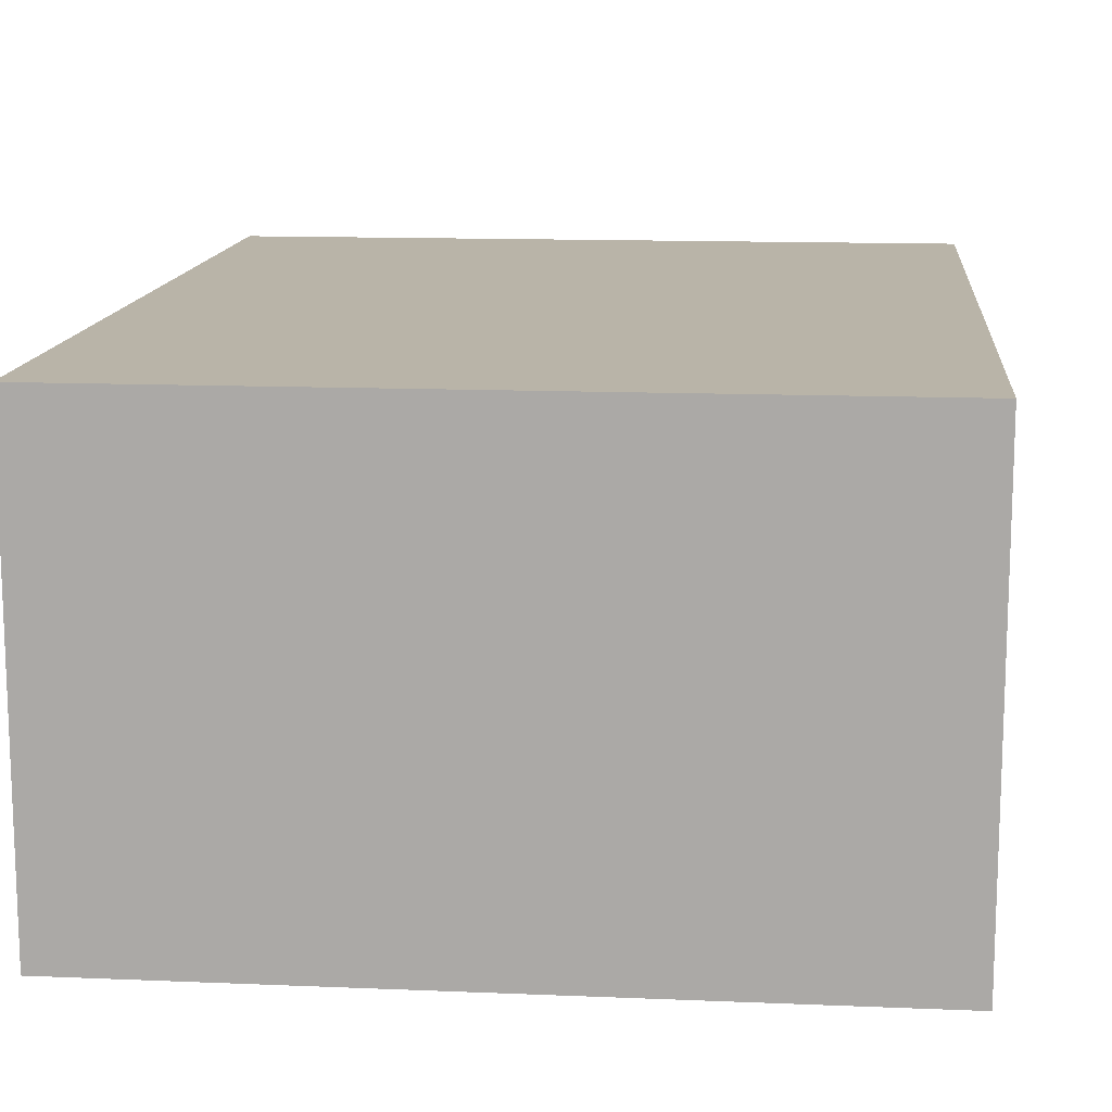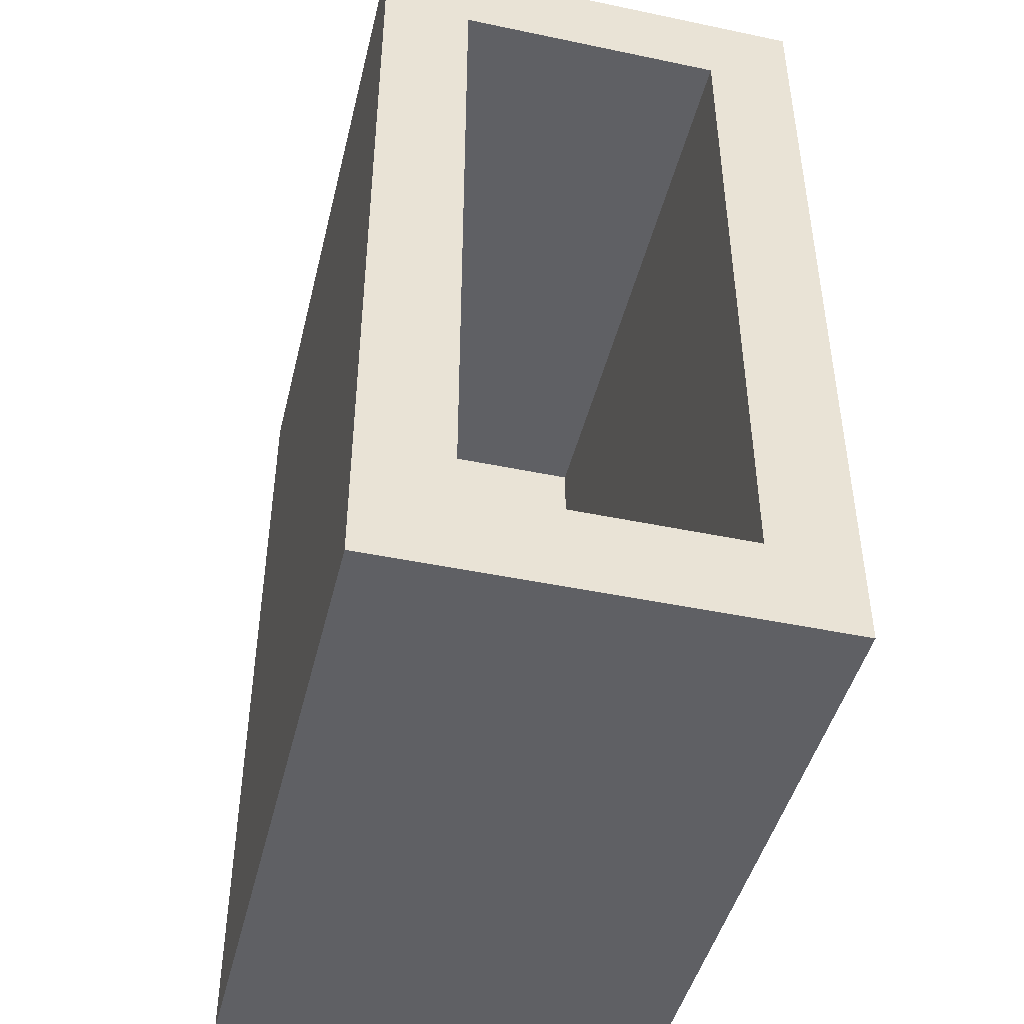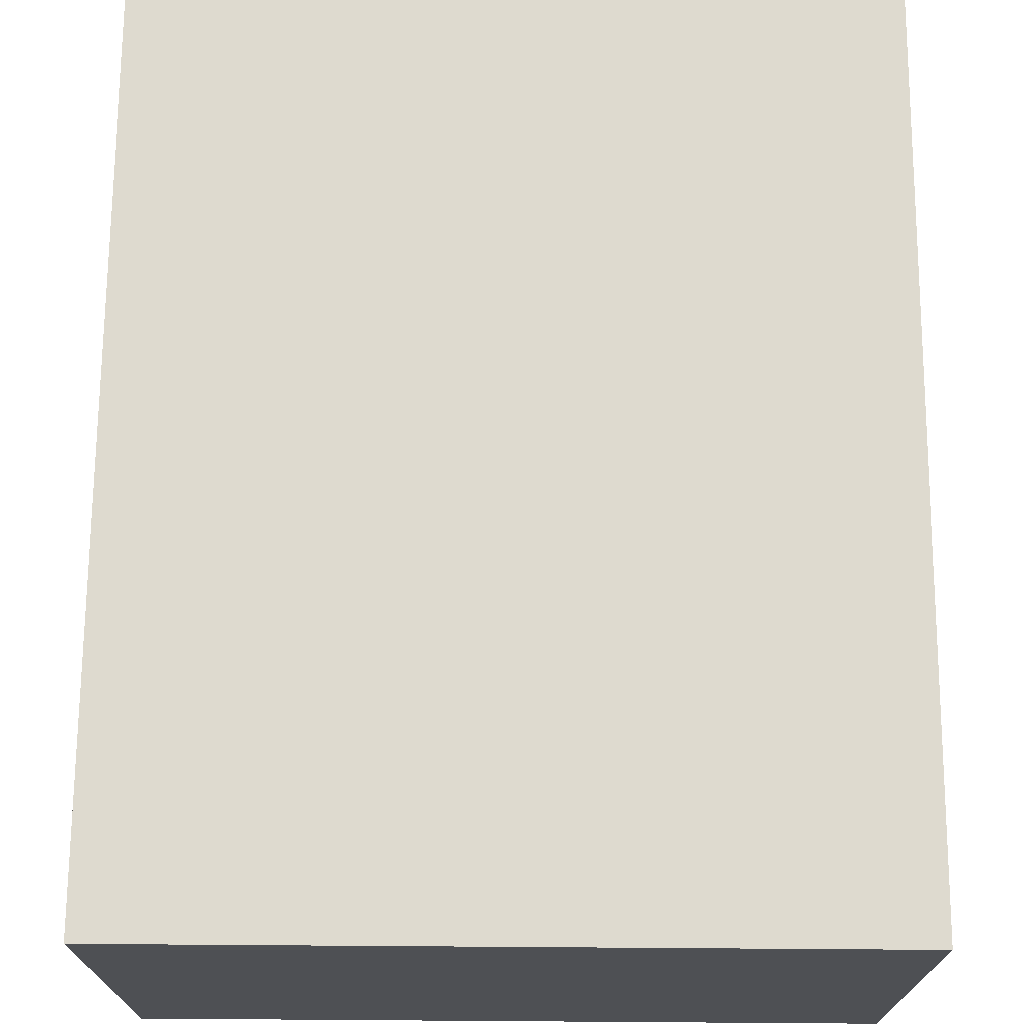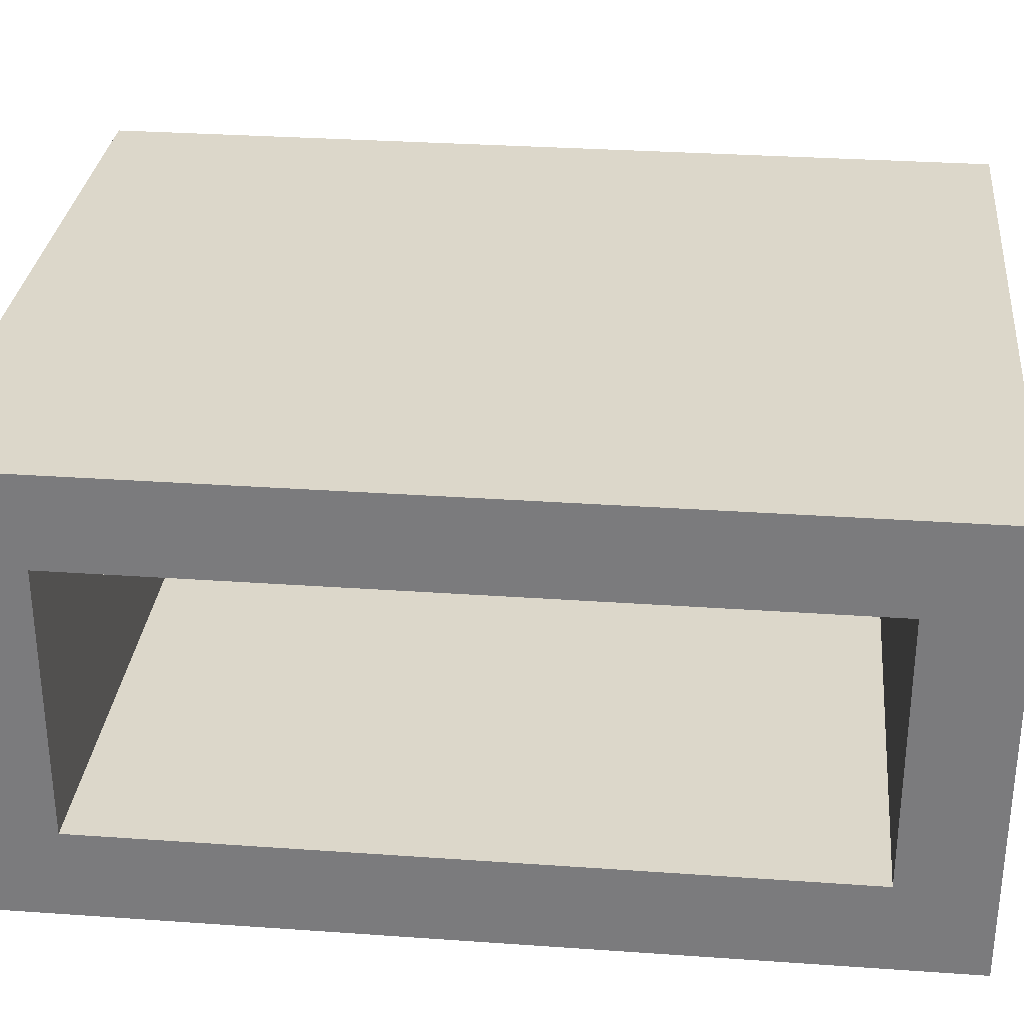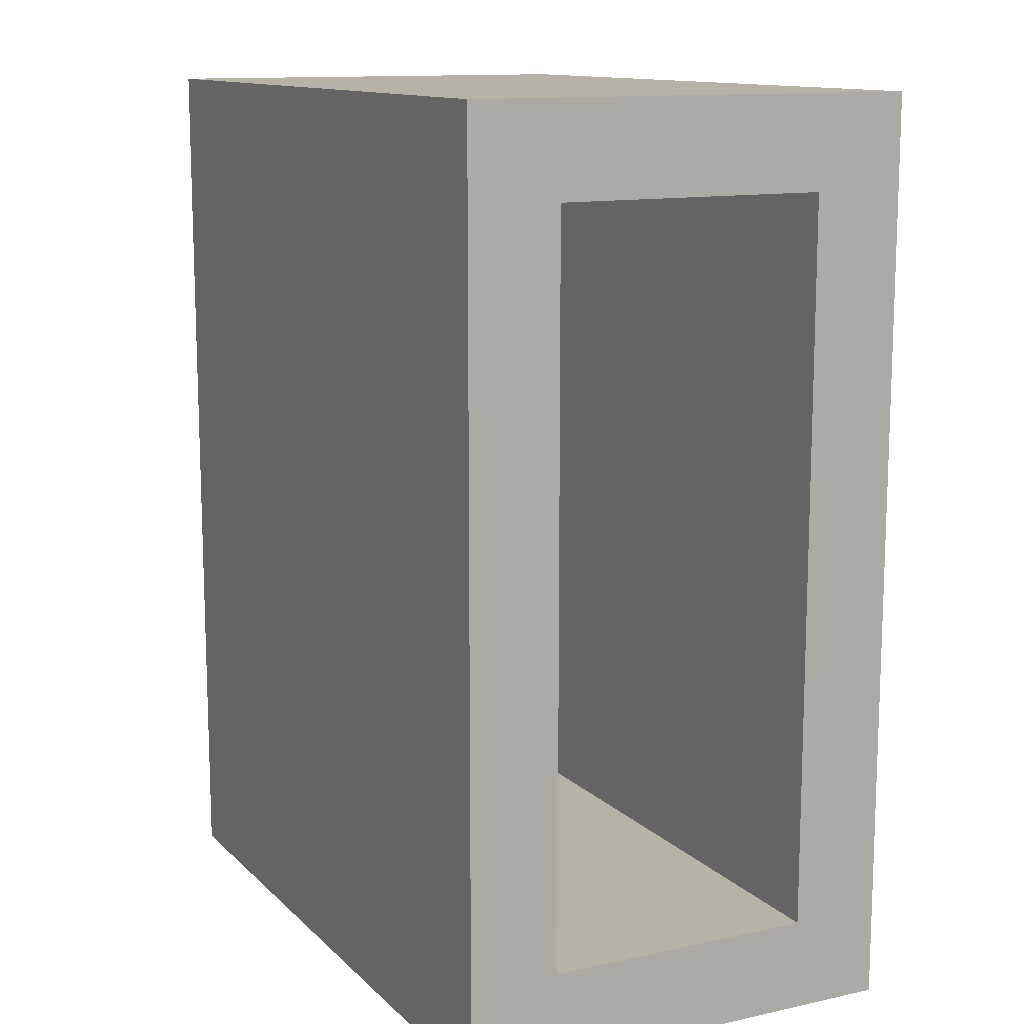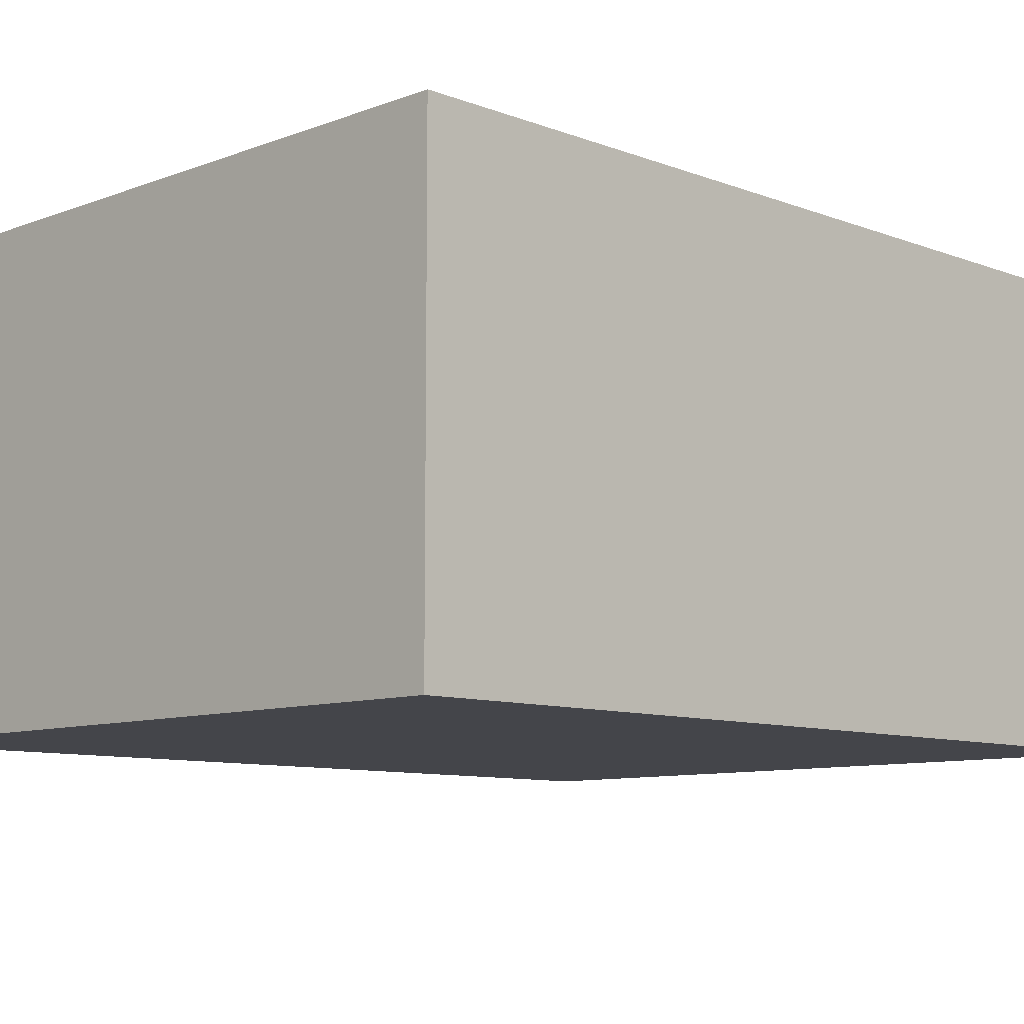
<metadata>
{"format":"obj","ext":"obj","renderer":"f3d","projection":"perspective","resolution":1024,"background":"white","views":[{"elev":13.3,"azim":5.4,"up":"+Y"},{"elev":-45.3,"azim":76.4,"up":"+Z"},{"elev":71.0,"azim":0.4,"up":"+Y"},{"elev":30.6,"azim":95.8,"up":"+Y"},{"elev":12.5,"azim":63.1,"up":"+Z"},{"elev":-9.2,"azim":-135.1,"up":"+Y"}]}
</metadata>
<code>
v 0.5 2 0.5
v 0.5 0.5 0.5
v 4 0.5 0.5
v 4 2 0.5
v 0.5 0.5 0.5
v 0.5 0.5 4.5
v 4 0.5 4.5
v 4 0.5 0.5
v 0.5 2 4.5
v 0.5 2 0.5
v 4 2 0.5
v 4 2 4.5
v 0.5 0.5 4.5
v 0.5 2 4.5
v 4 2 4.5
v 4 0.5 4.5
v 0 2.5 5
v 0 0 5
v 4 0 5
v 4 2.5 5
v 0 2.5 0
v 0 2.5 5
v 4 2.5 5
v 4 2.5 0
v 0 0 0
v 0 2.5 0
v 4 2.5 0
v 4 0 0
v 0 0 5
v 0 0 0
v 4 0 0
v 4 0 5
v 4 0.5 0.5
v 4 0.5 4.5
v 4 2 4.5
v 4 2 0.5
v 4 0 5
v 4 0 0
v 4 2.5 0
v 4 2.5 5
v 0.5 0.5 4.5
v 0.5 0.5 0.5
v 0.5 2 0.5
v 0.5 2 4.5
v 0 0 0
v 0 0 5
v 0 2.5 5
v 0 2.5 0
g e422865c-e30e-11ea-8335-54bf646e7e1f
f 1 2 4
f 4 2 3
g e422d488-e30e-11ea-91a8-54bf646e7e1f
f 5 6 8
f 8 6 7
g e422fb9a-e30e-11ea-ac4b-54bf646e7e1f
f 9 10 12
f 12 10 11
g e4234998-e30e-11ea-9ddc-54bf646e7e1f
f 13 14 16
f 16 14 15
g e42397be-e30e-11ea-bb54-54bf646e7e1f
f 17 18 20
f 20 18 19
g e423bec8-e30e-11ea-b3a2-54bf646e7e1f
f 21 22 24
f 24 22 23
g e4240ce4-e30e-11ea-a515-54bf646e7e1f
f 25 26 28
f 28 26 27
g e4245b06-e30e-11ea-a55e-54bf646e7e1f
f 29 30 32
f 32 30 31
g e424a928-e30e-11ea-b5cc-54bf646e7e1f
f 36 33 38
f 38 33 34
f 38 34 37
f 37 34 35
f 37 35 40
f 40 35 36
f 40 36 39
f 39 36 38
g e402c9f6-e30e-11ea-bed1-54bf646e7e1f
f 41 42 44
f 44 42 43
g e402f100-e30e-11ea-a78b-54bf646e7e1f
f 45 46 48
f 48 46 47

</code>
